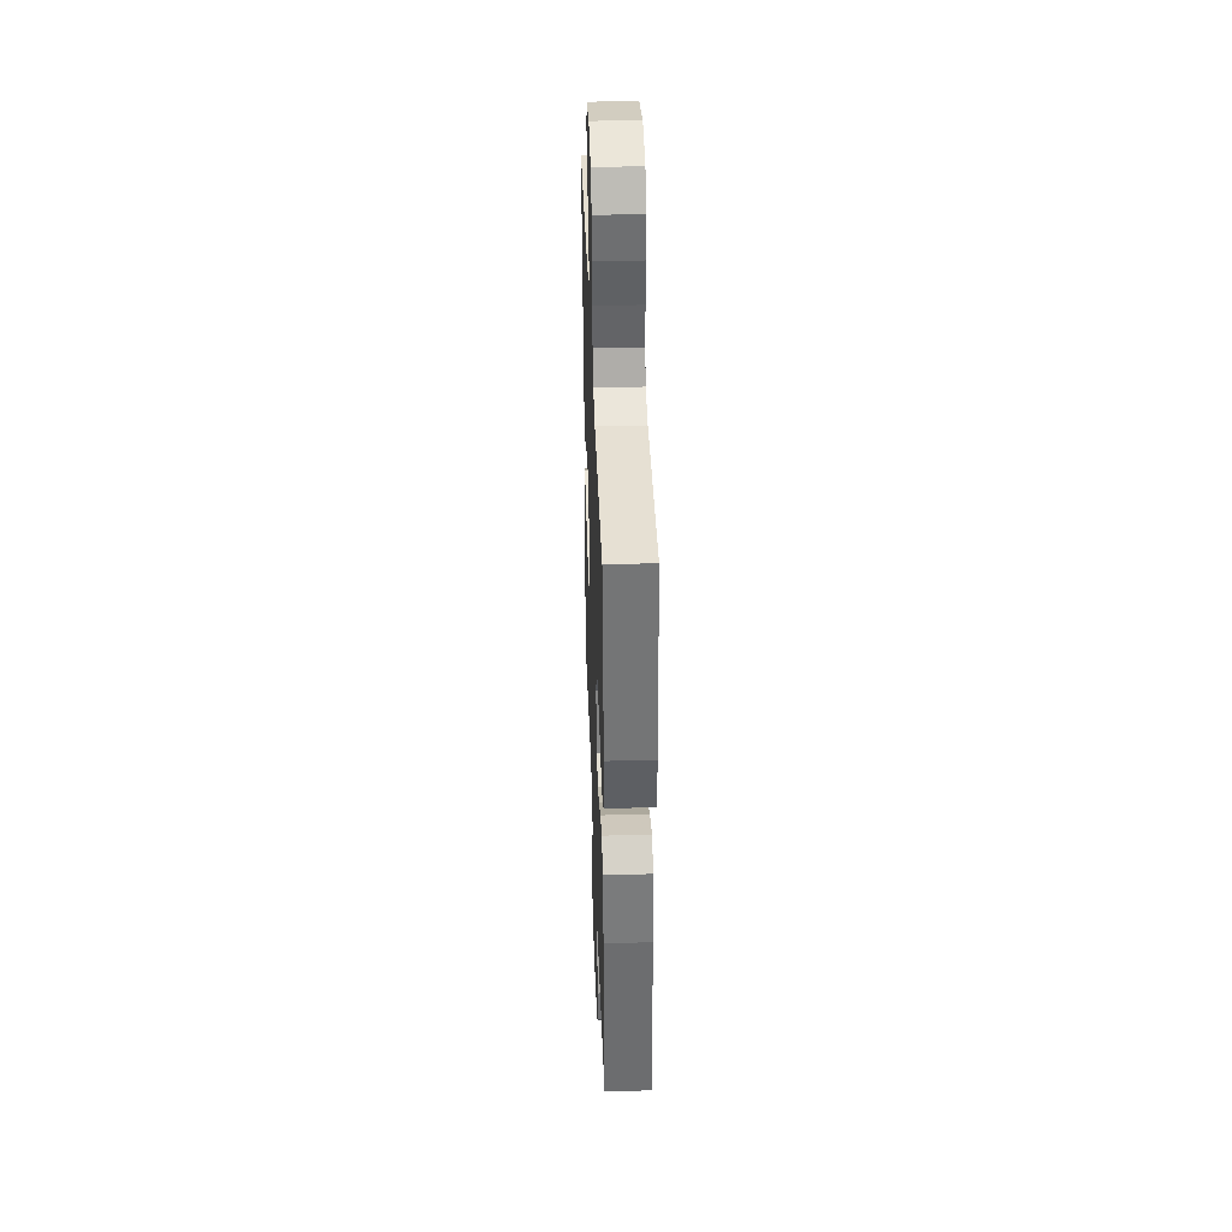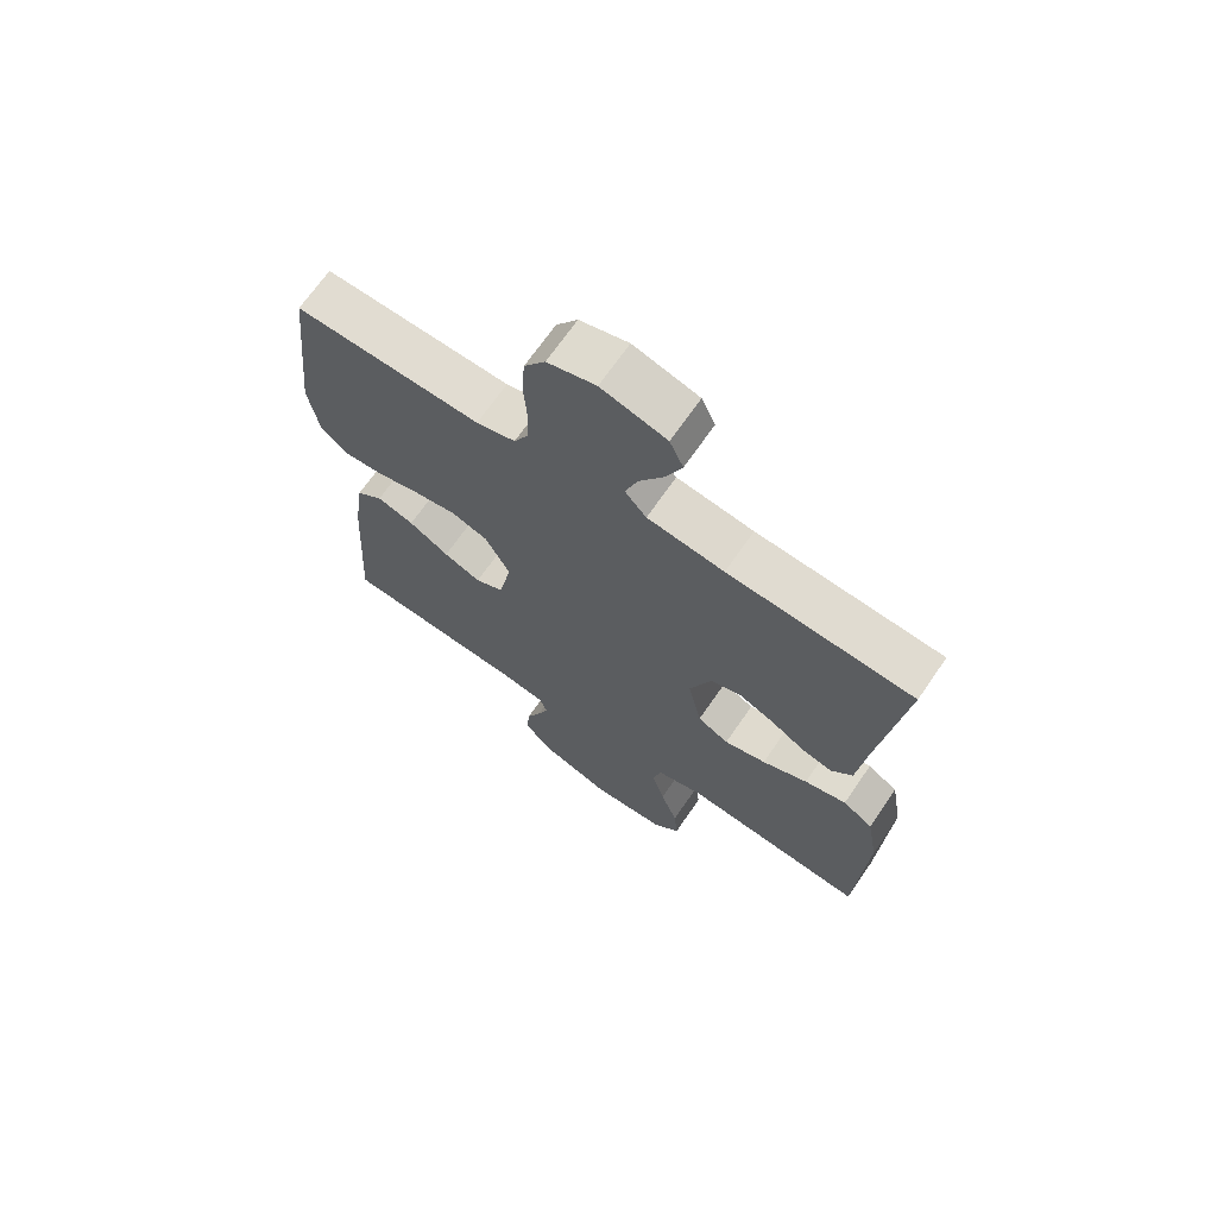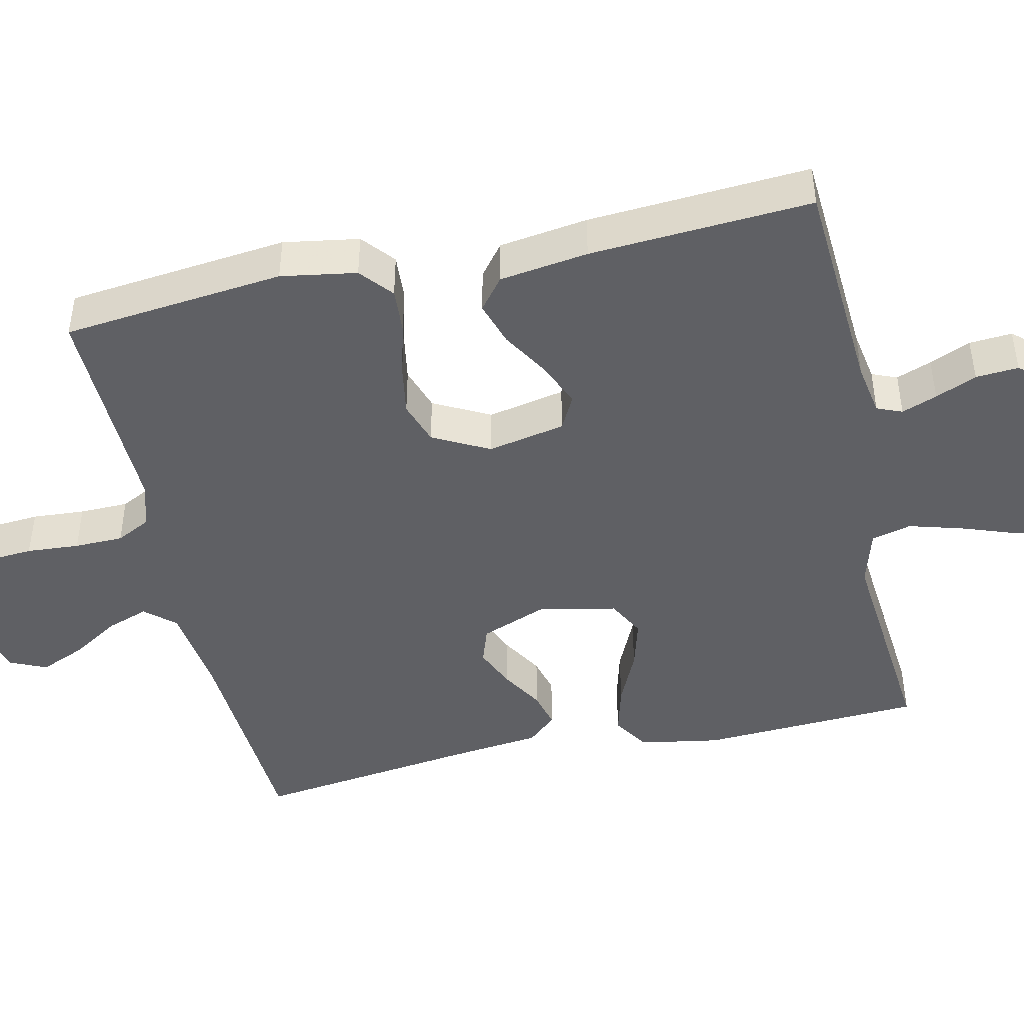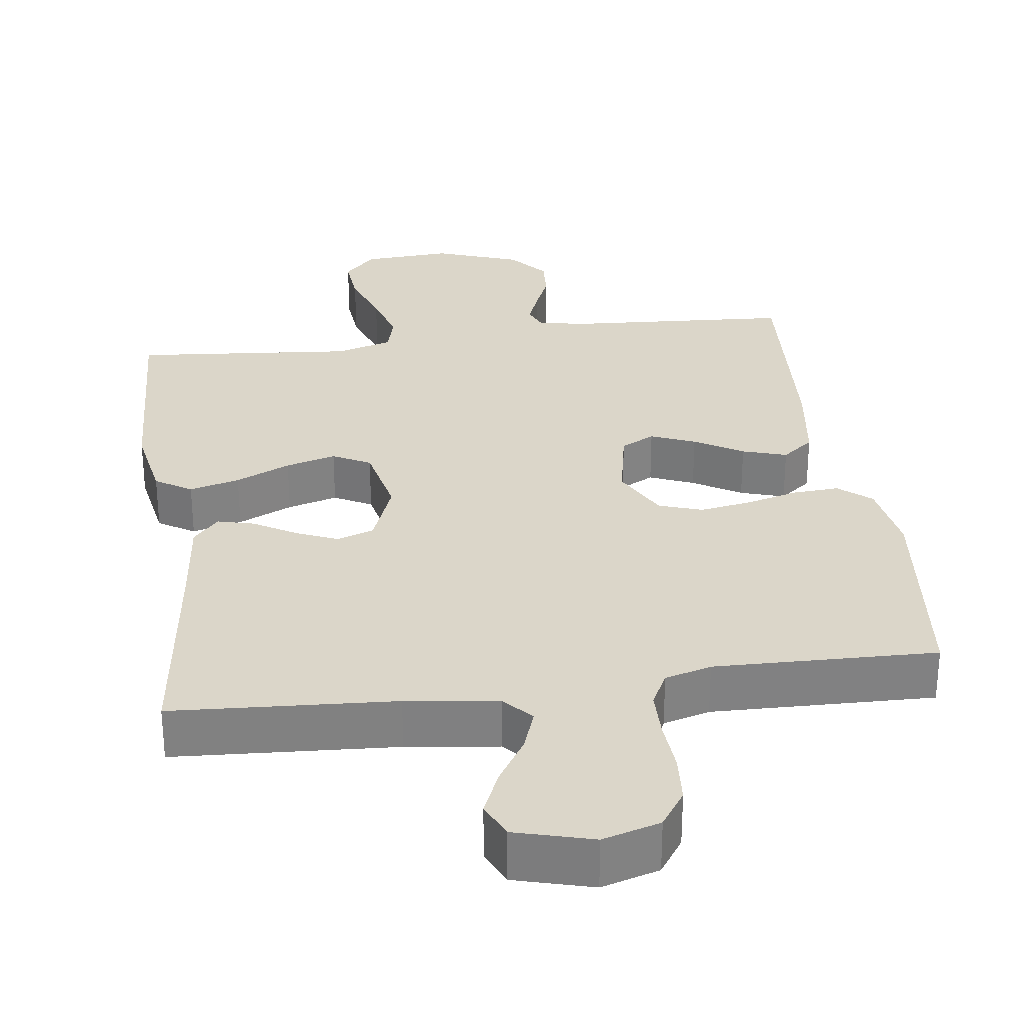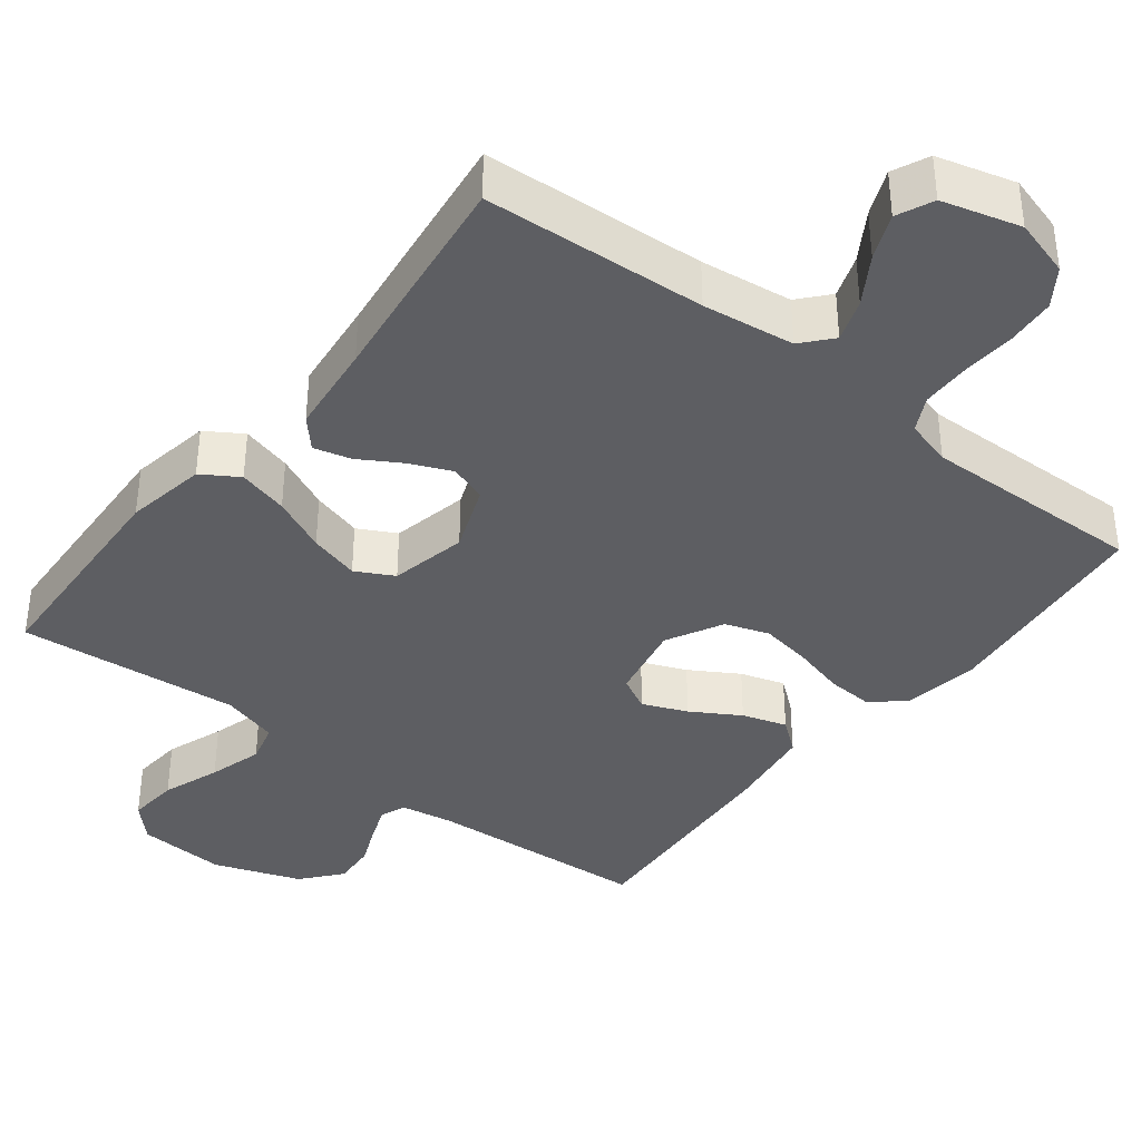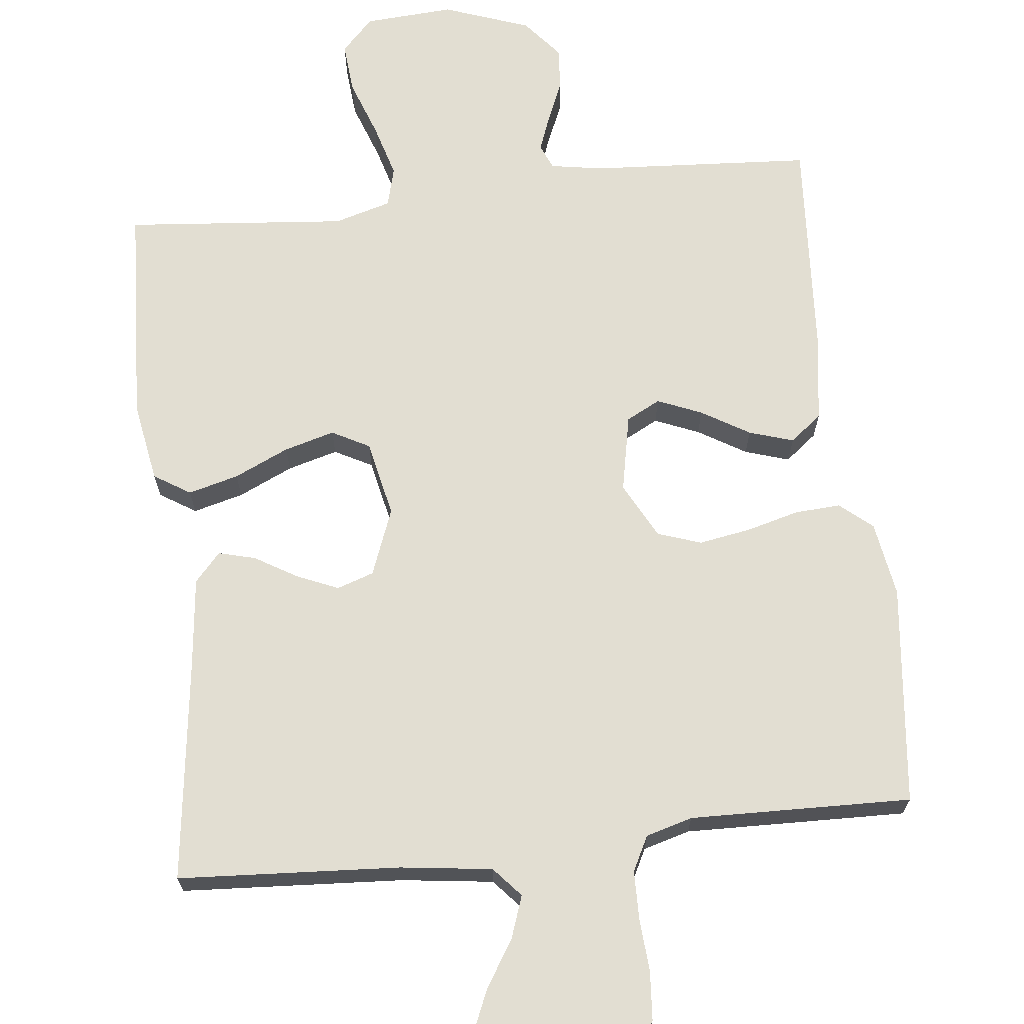
<metadata>
{"format":"obj","ext":"obj","renderer":"f3d","projection":"perspective","resolution":1024,"background":"white","views":[{"elev":39.9,"azim":87.9,"up":"+Z"},{"elev":68.8,"azim":-145.4,"up":"+Z"},{"elev":-45.1,"azim":102.6,"up":"+Y"},{"elev":30.0,"azim":-7.7,"up":"+Y"},{"elev":-38.3,"azim":-38.0,"up":"+Y"},{"elev":68.0,"azim":-6.3,"up":"+Y"}]}
</metadata>
<code>
v -0.5 0.07 0.5
v -0.2 0.07 0.518
v -0.076 0.07 0.534
v -0.041 0.07 0.574
v -0.061 0.07 0.631
v -0.101 0.07 0.695
v -0.127 0.07 0.756
v -0.105 0.07 0.805
v 0 0.07 0.834
v 0.078 0.07 0.811
v 0.112 0.07 0.761
v 0.117 0.07 0.695
v 0.112 0.07 0.624
v 0.113 0.07 0.558
v 0.137 0.07 0.511
v 0.2 0.07 0.493
v 0.5 0.07 0.5
v 0.532 0.07 0.2
v 0.515 0.07 0.098
v 0.471 0.07 0.061
v 0.409 0.07 0.065
v 0.338 0.07 0.084
v 0.268 0.07 0.096
v 0.209 0.07 0.076
v 0.169 0.07 0
v 0.19 0.07 -0.105
v 0.236 0.07 -0.129
v 0.296 0.07 -0.104
v 0.361 0.07 -0.065
v 0.421 0.07 -0.046
v 0.464 0.07 -0.08
v 0.481 0.07 -0.2
v 0.5 0.07 -0.5
v 0.2 0.07 -0.519
v 0.129 0.07 -0.531
v 0.115 0.07 -0.565
v 0.133 0.07 -0.613
v 0.157 0.07 -0.669
v 0.161 0.07 -0.727
v 0.117 0.07 -0.78
v 0 0.07 -0.822
v -0.121 0.07 -0.814
v -0.164 0.07 -0.769
v -0.158 0.07 -0.7
v -0.13 0.07 -0.622
v -0.109 0.07 -0.549
v -0.123 0.07 -0.495
v -0.2 0.07 -0.473
v -0.5 0.07 -0.5
v -0.515 0.07 -0.2
v -0.496 0.07 -0.091
v -0.447 0.07 -0.06
v -0.379 0.07 -0.078
v -0.305 0.07 -0.112
v -0.237 0.07 -0.131
v -0.186 0.07 -0.104
v -0.164 0.07 0
v -0.199 0.07 0.091
v -0.249 0.07 0.108
v -0.305 0.07 0.084
v -0.362 0.07 0.05
v -0.412 0.07 0.037
v -0.447 0.07 0.076
v -0.461 0.07 0.2
v -0.5 0 0.5
v -0.2 0 0.518
v -0.076 0 0.534
v -0.041 0 0.574
v -0.061 0 0.631
v -0.101 0 0.695
v -0.127 0 0.756
v -0.105 0 0.805
v 0 0 0.834
v 0.078 0 0.811
v 0.112 0 0.761
v 0.117 0 0.695
v 0.112 0 0.624
v 0.113 0 0.558
v 0.137 0 0.511
v 0.2 0 0.493
v 0.5 0 0.5
v 0.532 0 0.2
v 0.515 0 0.098
v 0.471 0 0.061
v 0.409 0 0.065
v 0.338 0 0.084
v 0.268 0 0.096
v 0.209 0 0.076
v 0.169 0 0
v 0.19 0 -0.105
v 0.236 0 -0.129
v 0.296 0 -0.104
v 0.361 0 -0.065
v 0.421 0 -0.046
v 0.464 0 -0.08
v 0.481 0 -0.2
v 0.5 0 -0.5
v 0.2 0 -0.519
v 0.129 0 -0.531
v 0.115 0 -0.565
v 0.133 0 -0.613
v 0.157 0 -0.669
v 0.161 0 -0.727
v 0.117 0 -0.78
v 0 0 -0.822
v -0.121 0 -0.814
v -0.164 0 -0.769
v -0.158 0 -0.7
v -0.13 0 -0.622
v -0.109 0 -0.549
v -0.123 0 -0.495
v -0.2 0 -0.473
v -0.5 0 -0.5
v -0.515 0 -0.2
v -0.496 0 -0.091
v -0.447 0 -0.06
v -0.379 0 -0.078
v -0.305 0 -0.112
v -0.237 0 -0.131
v -0.186 0 -0.104
v -0.164 0 0
v -0.199 0 0.091
v -0.249 0 0.108
v -0.305 0 0.084
v -0.362 0 0.05
v -0.412 0 0.037
v -0.447 0 0.076
v -0.461 0 0.2
f 62 63 64
f 61 62 64
f 60 61 64
f 64 1 2
f 60 64 2
f 59 60 2
f 58 59 2 3
f 57 58 3 4
f 56 57 4
f 52 53 54
f 51 52 54
f 50 51 54
f 49 50 54
f 48 49 54
f 47 48 54 55
f 43 44 45
f 42 43 45
f 41 42 45
f 40 41 45
f 39 40 45
f 38 39 45
f 37 38 45
f 36 37 45 46
f 35 36 46 47
f 32 33 34
f 31 32 34
f 30 31 34
f 29 30 34
f 28 29 34
f 34 35 47
f 28 34 47
f 27 28 47
f 20 21 22
f 19 20 22
f 18 19 22
f 17 18 22
f 16 17 22
f 15 16 22 23
f 14 15 23 24
f 11 12 13
f 10 11 13
f 9 10 13
f 8 9 13
f 7 8 13
f 6 7 13
f 5 6 13
f 4 5 13 14
f 14 24 25
f 4 14 25
f 56 4 25
f 47 55 56
f 27 47 56
f 26 27 56
f 25 26 56
f 128 127 126
f 128 126 125
f 128 125 124
f 66 65 128
f 66 128 124
f 66 124 123
f 67 66 123 122
f 68 67 122 121
f 68 121 120
f 118 117 116
f 118 116 115
f 118 115 114
f 118 114 113
f 118 113 112
f 119 118 112 111
f 109 108 107
f 109 107 106
f 109 106 105
f 109 105 104
f 109 104 103
f 109 103 102
f 109 102 101
f 110 109 101 100
f 111 110 100 99
f 98 97 96
f 98 96 95
f 98 95 94
f 98 94 93
f 98 93 92
f 111 99 98
f 111 98 92
f 111 92 91
f 86 85 84
f 86 84 83
f 86 83 82
f 86 82 81
f 86 81 80
f 87 86 80 79
f 88 87 79 78
f 77 76 75
f 77 75 74
f 77 74 73
f 77 73 72
f 77 72 71
f 77 71 70
f 77 70 69
f 78 77 69 68
f 89 88 78
f 89 78 68
f 89 68 120
f 120 119 111
f 120 111 91
f 120 91 90
f 120 90 89
f 1 65 66 2
f 2 66 67 3
f 3 67 68 4
f 4 68 69 5
f 5 69 70 6
f 6 70 71 7
f 7 71 72 8
f 8 72 73 9
f 9 73 74 10
f 10 74 75 11
f 11 75 76 12
f 12 76 77 13
f 13 77 78 14
f 14 78 79 15
f 15 79 80 16
f 16 80 81 17
f 17 81 82 18
f 18 82 83 19
f 19 83 84 20
f 20 84 85 21
f 21 85 86 22
f 22 86 87 23
f 23 87 88 24
f 24 88 89 25
f 25 89 90 26
f 26 90 91 27
f 27 91 92 28
f 28 92 93 29
f 29 93 94 30
f 30 94 95 31
f 31 95 96 32
f 32 96 97 33
f 33 97 98 34
f 34 98 99 35
f 35 99 100 36
f 36 100 101 37
f 37 101 102 38
f 38 102 103 39
f 39 103 104 40
f 40 104 105 41
f 41 105 106 42
f 42 106 107 43
f 43 107 108 44
f 44 108 109 45
f 45 109 110 46
f 46 110 111 47
f 47 111 112 48
f 48 112 113 49
f 49 113 114 50
f 50 114 115 51
f 51 115 116 52
f 52 116 117 53
f 53 117 118 54
f 54 118 119 55
f 55 119 120 56
f 56 120 121 57
f 57 121 122 58
f 58 122 123 59
f 59 123 124 60
f 60 124 125 61
f 61 125 126 62
f 62 126 127 63
f 63 127 128 64
f 64 128 65 1

</code>
